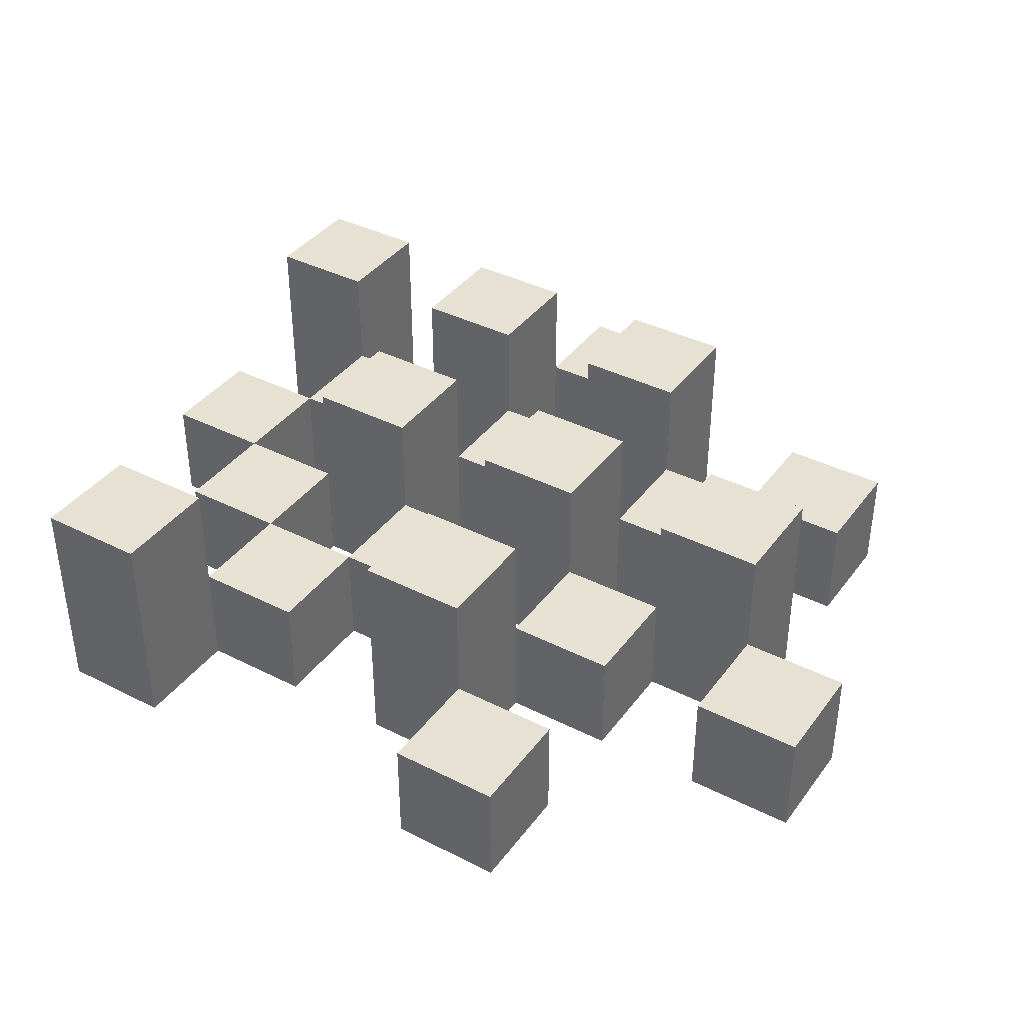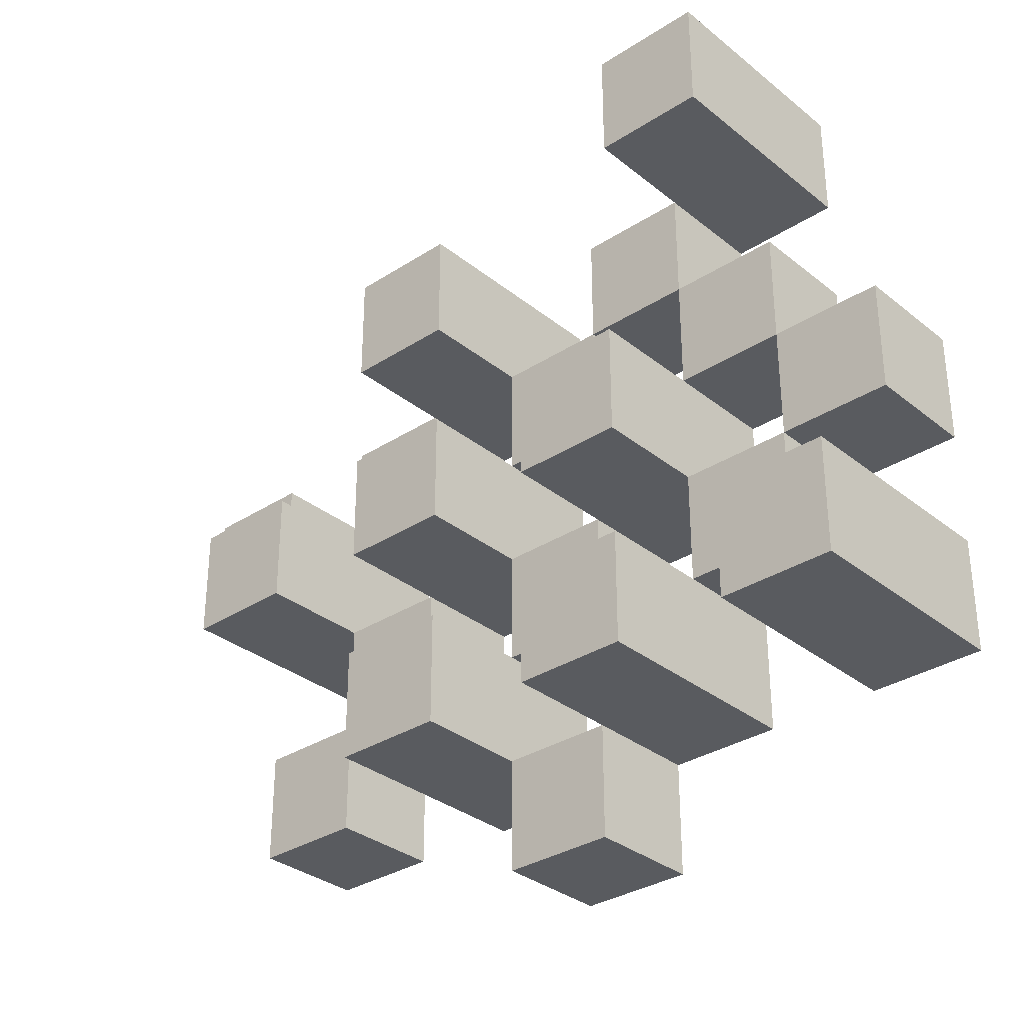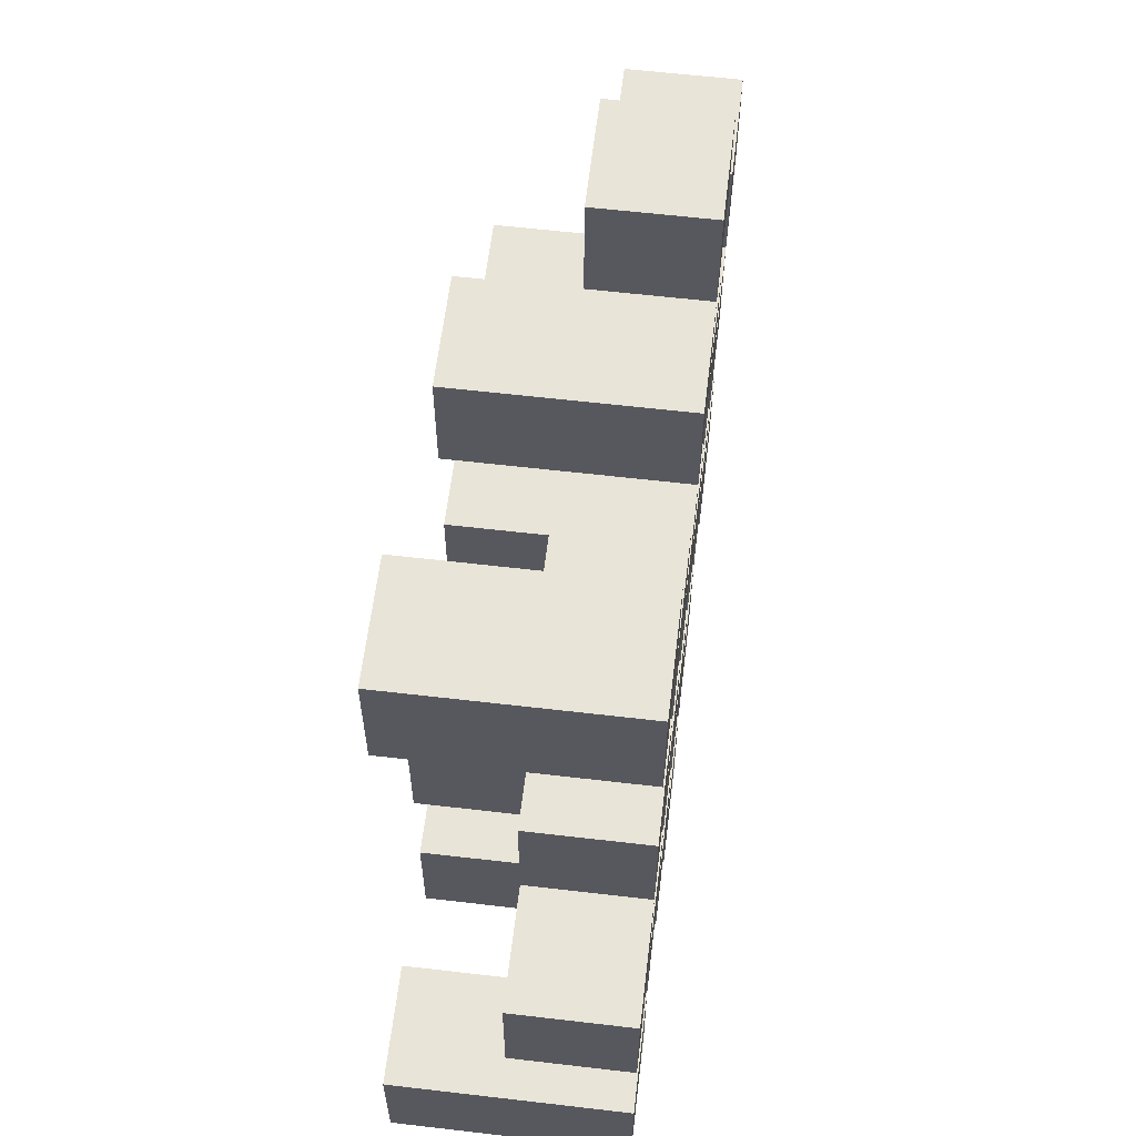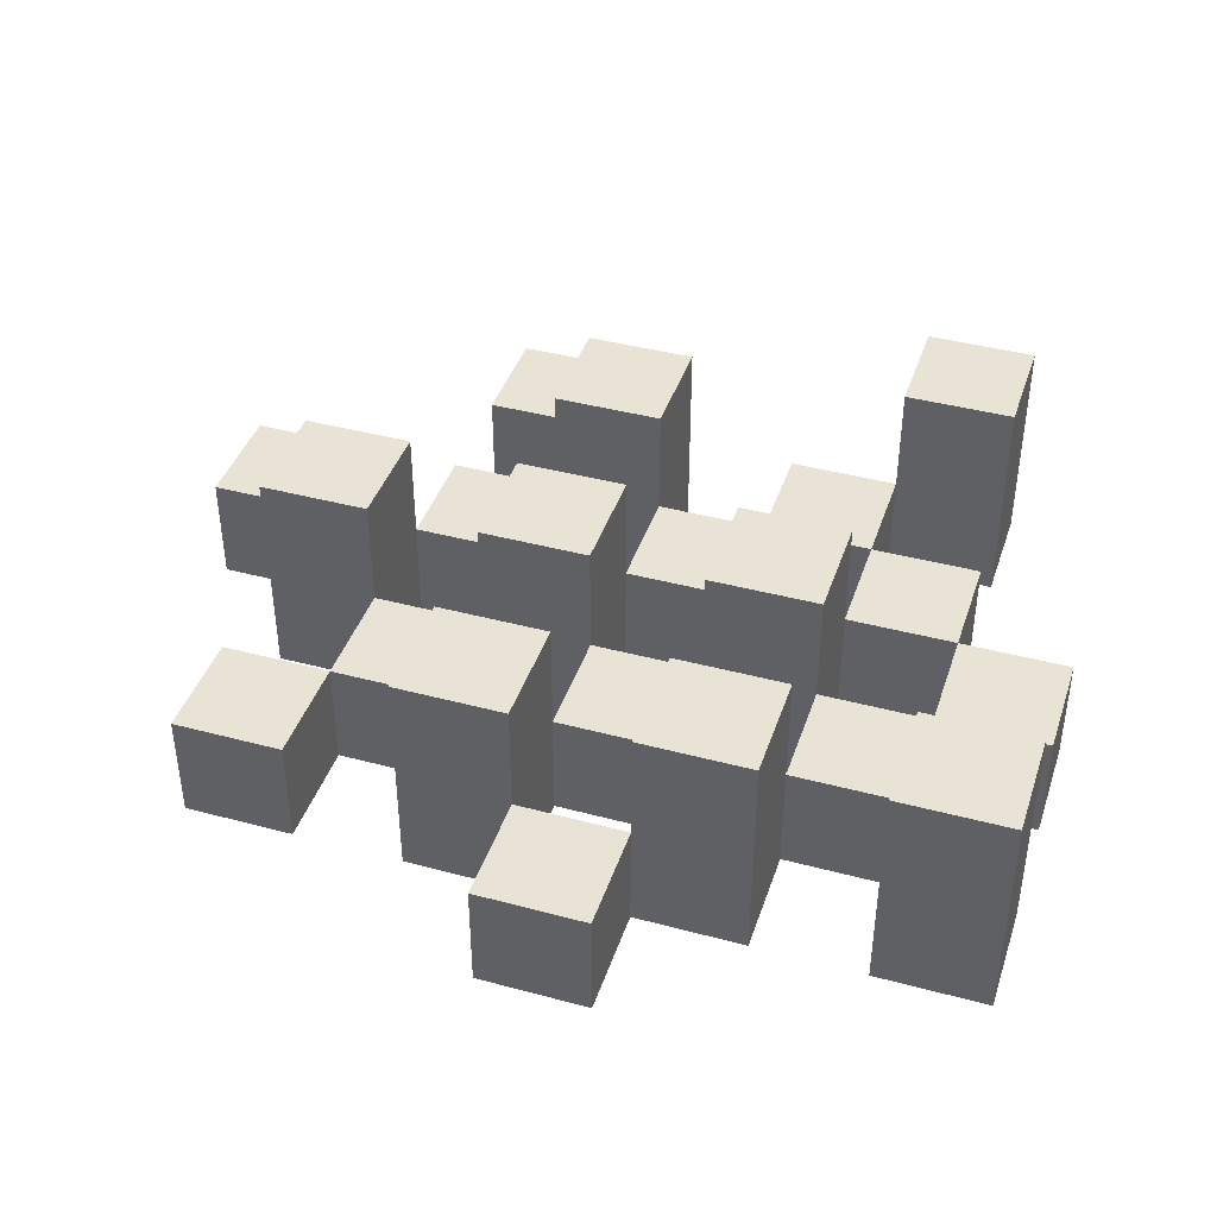
<metadata>
{"format":"obj","ext":"obj","renderer":"f3d","projection":"perspective","resolution":1024,"background":"white","views":[{"elev":38.7,"azim":32.5,"up":"+Y"},{"elev":-32.4,"azim":-138.0,"up":"+Z"},{"elev":60.6,"azim":-83.2,"up":"+Z"},{"elev":41.2,"azim":-162.0,"up":"+Y"}]}
</metadata>
<code>
o
v -35.8 0.9 26.4
v -35.8 0.9 26.3
v -35.8 0.9 26.2
v -35.8 0.9 26.1
v -35.8 1 26.4
v -35.8 1 26.3
v -35.8 1.1 26.2
v -35.8 1.1 26.1
v -35.7 0.9 26.7
v -35.7 0.9 26.6
v -35.7 0.9 26.5
v -35.7 0.9 26.4
v -35.7 0.9 26.3
v -35.7 0.9 26.2
v -35.7 1 26.5
v -35.7 1 26.4
v -35.7 1 26.3
v -35.7 1 26.2
v -35.7 1.1 26.7
v -35.7 1.1 26.6
v -35.6 0.9 26.6
v -35.6 0.9 26.5
v -35.6 0.9 26.4
v -35.6 0.9 26.3
v -35.6 0.9 26.2
v -35.6 0.9 26.1
v -35.6 1 26.6
v -35.6 1 26.5
v -35.6 1 26.4
v -35.6 1 26.3
v -35.6 1 26.2
v -35.6 1.1 26.4
v -35.6 1.1 26.3
v -35.6 1.1 26.2
v -35.6 1.1 26.1
v -35.5 0.9 26.5
v -35.5 0.9 26.4
v -35.5 0.9 26.3
v -35.5 0.9 26.2
v -35.5 0.9 26.1
v -35.5 0.9 26
v -35.5 1 26.5
v -35.5 1 26.4
v -35.5 1 26.3
v -35.5 1 26.2
v -35.5 1 26.1
v -35.5 1 26
v -35.4 0.9 26.6
v -35.4 0.9 26.5
v -35.4 0.9 26.4
v -35.4 0.9 26.3
v -35.4 0.9 26.2
v -35.4 0.9 26.1
v -35.4 1 26.5
v -35.4 1 26.4
v -35.4 1 26.3
v -35.4 1 26.2
v -35.4 1 26.1
v -35.4 1.1 26.6
v -35.4 1.1 26.5
v -35.4 1.1 26.4
v -35.4 1.1 26.3
v -35.4 1.1 26.2
v -35.4 1.1 26.1
v -35.3 0.9 26.7
v -35.3 0.9 26.6
v -35.3 0.9 26.5
v -35.3 0.9 26.4
v -35.3 0.9 26.3
v -35.3 0.9 26.2
v -35.3 1 26.7
v -35.3 1 26.6
v -35.3 1 26.5
v -35.3 1 26.4
v -35.3 1 26.3
v -35.3 1 26.2
v -35.2 0.9 26.4
v -35.2 0.9 26.3
v -35.2 0.9 26.2
v -35.2 0.9 26.1
v -35.2 1 26.4
v -35.2 1 26.3
v -35.2 1 26.2
v -35.2 1 26.1
v -35.2 1.1 26.4
v -35.2 1.1 26.3
v -35.1 0.9 26.5
v -35.1 0.9 26.4
v -35.1 1 26.5
v -35.1 1 26.4
v -35.7 0.9 26.4
v -35.7 0.9 26.3
v -35.7 0.9 26.2
v -35.7 0.9 26.1
v -35.7 1 26.4
v -35.7 1 26.3
v -35.7 1 26.2
v -35.7 1.1 26.2
v -35.7 1.1 26.1
v -35.6 0.9 26.7
v -35.6 0.9 26.6
v -35.6 0.9 26.5
v -35.6 0.9 26.4
v -35.6 0.9 26.3
v -35.6 0.9 26.2
v -35.6 1 26.6
v -35.6 1 26.5
v -35.6 1 26.4
v -35.6 1 26.3
v -35.6 1 26.2
v -35.6 1.1 26.7
v -35.6 1.1 26.6
v -35.5 0.9 26.6
v -35.5 0.9 26.5
v -35.5 0.9 26.4
v -35.5 0.9 26.3
v -35.5 0.9 26.2
v -35.5 0.9 26.1
v -35.5 1 26.6
v -35.5 1 26.5
v -35.5 1 26.4
v -35.5 1 26.3
v -35.5 1 26.2
v -35.5 1 26.1
v -35.5 1.1 26.4
v -35.5 1.1 26.3
v -35.5 1.1 26.2
v -35.5 1.1 26.1
v -35.4 0.9 26.5
v -35.4 0.9 26.4
v -35.4 0.9 26.3
v -35.4 0.9 26.2
v -35.4 0.9 26.1
v -35.4 0.9 26
v -35.4 1 26.5
v -35.4 1 26.4
v -35.4 1 26.3
v -35.4 1 26.2
v -35.4 1 26.1
v -35.4 1 26
v -35.3 0.9 26.6
v -35.3 0.9 26.5
v -35.3 0.9 26.4
v -35.3 0.9 26.3
v -35.3 0.9 26.2
v -35.3 0.9 26.1
v -35.3 1 26.6
v -35.3 1 26.5
v -35.3 1 26.4
v -35.3 1 26.3
v -35.3 1 26.2
v -35.3 1.1 26.6
v -35.3 1.1 26.5
v -35.3 1.1 26.4
v -35.3 1.1 26.3
v -35.3 1.1 26.2
v -35.3 1.1 26.1
v -35.2 0.9 26.7
v -35.2 0.9 26.6
v -35.2 0.9 26.5
v -35.2 0.9 26.4
v -35.2 0.9 26.3
v -35.2 0.9 26.2
v -35.2 1 26.7
v -35.2 1 26.6
v -35.2 1 26.5
v -35.2 1 26.4
v -35.2 1 26.3
v -35.2 1 26.2
v -35.1 0.9 26.4
v -35.1 0.9 26.3
v -35.1 0.9 26.2
v -35.1 0.9 26.1
v -35.1 1 26.4
v -35.1 1 26.2
v -35.1 1 26.1
v -35.1 1.1 26.4
v -35.1 1.1 26.3
v -35 0.9 26.5
v -35 0.9 26.4
v -35 1 26.5
v -35 1 26.4
v -35.7 0.9 26.7
v -35.7 1.1 26.7
v -35.6 0.9 26.7
v -35.6 1.1 26.7
v -35.3 0.9 26.7
v -35.3 1 26.7
v -35.2 0.9 26.7
v -35.2 1 26.7
v -35.6 0.9 26.6
v -35.6 1 26.6
v -35.5 0.9 26.6
v -35.5 1 26.6
v -35.4 0.9 26.6
v -35.4 1.1 26.6
v -35.3 0.9 26.6
v -35.3 1 26.6
v -35.3 1.1 26.6
v -35.7 0.9 26.5
v -35.7 1 26.5
v -35.6 0.9 26.5
v -35.6 1 26.5
v -35.5 0.9 26.5
v -35.5 1 26.5
v -35.4 0.9 26.5
v -35.4 1 26.5
v -35.3 0.9 26.5
v -35.3 1 26.5
v -35.2 0.9 26.5
v -35.2 1 26.5
v -35.1 0.9 26.5
v -35.1 1 26.5
v -35 0.9 26.5
v -35 1 26.5
v -35.8 0.9 26.4
v -35.8 1 26.4
v -35.7 0.9 26.4
v -35.7 1 26.4
v -35.6 0.9 26.4
v -35.6 1 26.4
v -35.6 1.1 26.4
v -35.5 0.9 26.4
v -35.5 1 26.4
v -35.5 1.1 26.4
v -35.4 0.9 26.4
v -35.4 1 26.4
v -35.4 1.1 26.4
v -35.3 0.9 26.4
v -35.3 1 26.4
v -35.3 1.1 26.4
v -35.2 0.9 26.4
v -35.2 1 26.4
v -35.2 1.1 26.4
v -35.1 0.9 26.4
v -35.1 1 26.4
v -35.1 1.1 26.4
v -35.7 0.9 26.3
v -35.7 1 26.3
v -35.6 0.9 26.3
v -35.6 1 26.3
v -35.5 0.9 26.3
v -35.5 1 26.3
v -35.4 0.9 26.3
v -35.4 1 26.3
v -35.3 0.9 26.3
v -35.3 1 26.3
v -35.2 0.9 26.3
v -35.2 1 26.3
v -35.8 0.9 26.2
v -35.8 1.1 26.2
v -35.7 0.9 26.2
v -35.7 1 26.2
v -35.7 1.1 26.2
v -35.6 0.9 26.2
v -35.6 1 26.2
v -35.6 1.1 26.2
v -35.5 0.9 26.2
v -35.5 1 26.2
v -35.5 1.1 26.2
v -35.4 0.9 26.2
v -35.4 1 26.2
v -35.4 1.1 26.2
v -35.3 0.9 26.2
v -35.3 1 26.2
v -35.3 1.1 26.2
v -35.2 0.9 26.2
v -35.2 1 26.2
v -35.1 0.9 26.2
v -35.1 1 26.2
v -35.5 0.9 26.1
v -35.5 1 26.1
v -35.4 0.9 26.1
v -35.4 1 26.1
v -35.7 0.9 26.6
v -35.7 1.1 26.6
v -35.6 0.9 26.6
v -35.6 1 26.6
v -35.6 1.1 26.6
v -35.3 0.9 26.6
v -35.3 1 26.6
v -35.2 0.9 26.6
v -35.2 1 26.6
v -35.6 0.9 26.5
v -35.6 1 26.5
v -35.5 0.9 26.5
v -35.5 1 26.5
v -35.4 0.9 26.5
v -35.4 1 26.5
v -35.4 1.1 26.5
v -35.3 0.9 26.5
v -35.3 1 26.5
v -35.3 1.1 26.5
v -35.7 0.9 26.4
v -35.7 1 26.4
v -35.6 0.9 26.4
v -35.6 1 26.4
v -35.5 0.9 26.4
v -35.5 1 26.4
v -35.4 0.9 26.4
v -35.4 1 26.4
v -35.3 0.9 26.4
v -35.3 1 26.4
v -35.2 0.9 26.4
v -35.2 1 26.4
v -35.1 0.9 26.4
v -35.1 1 26.4
v -35 0.9 26.4
v -35 1 26.4
v -35.8 0.9 26.3
v -35.8 1 26.3
v -35.7 0.9 26.3
v -35.7 1 26.3
v -35.6 0.9 26.3
v -35.6 1 26.3
v -35.6 1.1 26.3
v -35.5 0.9 26.3
v -35.5 1 26.3
v -35.5 1.1 26.3
v -35.4 0.9 26.3
v -35.4 1 26.3
v -35.4 1.1 26.3
v -35.3 0.9 26.3
v -35.3 1 26.3
v -35.3 1.1 26.3
v -35.2 0.9 26.3
v -35.2 1 26.3
v -35.2 1.1 26.3
v -35.1 0.9 26.3
v -35.1 1.1 26.3
v -35.7 0.9 26.2
v -35.7 1 26.2
v -35.6 0.9 26.2
v -35.6 1 26.2
v -35.5 0.9 26.2
v -35.5 1 26.2
v -35.4 0.9 26.2
v -35.4 1 26.2
v -35.3 0.9 26.2
v -35.3 1 26.2
v -35.2 0.9 26.2
v -35.2 1 26.2
v -35.8 0.9 26.1
v -35.8 1.1 26.1
v -35.7 0.9 26.1
v -35.7 1.1 26.1
v -35.6 0.9 26.1
v -35.6 1.1 26.1
v -35.5 0.9 26.1
v -35.5 1 26.1
v -35.5 1.1 26.1
v -35.4 0.9 26.1
v -35.4 1 26.1
v -35.4 1.1 26.1
v -35.3 0.9 26.1
v -35.3 1.1 26.1
v -35.2 0.9 26.1
v -35.2 1 26.1
v -35.1 0.9 26.1
v -35.1 1 26.1
v -35.5 0.9 26
v -35.5 1 26
v -35.4 0.9 26
v -35.4 1 26
v -35.7 0.9 26.7
v -35.6 0.9 26.7
v -35.3 0.9 26.7
v -35.2 0.9 26.7
v -35.7 0.9 26.6
v -35.6 0.9 26.6
v -35.5 0.9 26.6
v -35.4 0.9 26.6
v -35.3 0.9 26.6
v -35.2 0.9 26.6
v -35.7 0.9 26.5
v -35.6 0.9 26.5
v -35.5 0.9 26.5
v -35.4 0.9 26.5
v -35.3 0.9 26.5
v -35.2 0.9 26.5
v -35.1 0.9 26.5
v -35 0.9 26.5
v -35.8 0.9 26.4
v -35.7 0.9 26.4
v -35.6 0.9 26.4
v -35.5 0.9 26.4
v -35.4 0.9 26.4
v -35.3 0.9 26.4
v -35.2 0.9 26.4
v -35.1 0.9 26.4
v -35 0.9 26.4
v -35.8 0.9 26.3
v -35.7 0.9 26.3
v -35.6 0.9 26.3
v -35.5 0.9 26.3
v -35.4 0.9 26.3
v -35.3 0.9 26.3
v -35.2 0.9 26.3
v -35.1 0.9 26.3
v -35.8 0.9 26.2
v -35.7 0.9 26.2
v -35.6 0.9 26.2
v -35.5 0.9 26.2
v -35.4 0.9 26.2
v -35.3 0.9 26.2
v -35.2 0.9 26.2
v -35.1 0.9 26.2
v -35.8 0.9 26.1
v -35.7 0.9 26.1
v -35.6 0.9 26.1
v -35.5 0.9 26.1
v -35.4 0.9 26.1
v -35.3 0.9 26.1
v -35.2 0.9 26.1
v -35.1 0.9 26.1
v -35.5 0.9 26
v -35.4 0.9 26
v -35.3 1 26.7
v -35.2 1 26.7
v -35.6 1 26.6
v -35.5 1 26.6
v -35.3 1 26.6
v -35.2 1 26.6
v -35.7 1 26.5
v -35.6 1 26.5
v -35.5 1 26.5
v -35.4 1 26.5
v -35.3 1 26.5
v -35.2 1 26.5
v -35.1 1 26.5
v -35 1 26.5
v -35.8 1 26.4
v -35.7 1 26.4
v -35.6 1 26.4
v -35.5 1 26.4
v -35.4 1 26.4
v -35.3 1 26.4
v -35.2 1 26.4
v -35.1 1 26.4
v -35 1 26.4
v -35.8 1 26.3
v -35.7 1 26.3
v -35.6 1 26.3
v -35.5 1 26.3
v -35.4 1 26.3
v -35.3 1 26.3
v -35.2 1 26.3
v -35.7 1 26.2
v -35.6 1 26.2
v -35.5 1 26.2
v -35.4 1 26.2
v -35.3 1 26.2
v -35.2 1 26.2
v -35.1 1 26.2
v -35.5 1 26.1
v -35.4 1 26.1
v -35.2 1 26.1
v -35.1 1 26.1
v -35.5 1 26
v -35.4 1 26
v -35.7 1.1 26.7
v -35.6 1.1 26.7
v -35.7 1.1 26.6
v -35.6 1.1 26.6
v -35.4 1.1 26.6
v -35.3 1.1 26.6
v -35.4 1.1 26.5
v -35.3 1.1 26.5
v -35.6 1.1 26.4
v -35.5 1.1 26.4
v -35.4 1.1 26.4
v -35.3 1.1 26.4
v -35.2 1.1 26.4
v -35.1 1.1 26.4
v -35.6 1.1 26.3
v -35.5 1.1 26.3
v -35.4 1.1 26.3
v -35.3 1.1 26.3
v -35.2 1.1 26.3
v -35.1 1.1 26.3
v -35.8 1.1 26.2
v -35.7 1.1 26.2
v -35.6 1.1 26.2
v -35.5 1.1 26.2
v -35.4 1.1 26.2
v -35.3 1.1 26.2
v -35.8 1.1 26.1
v -35.7 1.1 26.1
v -35.6 1.1 26.1
v -35.5 1.1 26.1
v -35.4 1.1 26.1
v -35.3 1.1 26.1
f 5 2 1
f 6 2 5
f 7 4 3
f 8 4 7
f 15 12 11
f 16 12 15
f 17 14 13
f 18 14 17
f 19 10 9
f 20 10 19
f 27 22 21
f 28 22 27
f 29 24 23
f 30 24 29
f 31 26 25
f 32 30 29
f 33 30 32
f 34 26 31
f 35 26 34
f 42 37 36
f 43 37 42
f 44 39 38
f 45 39 44
f 46 41 40
f 47 41 46
f 54 49 48
f 55 51 50
f 56 51 55
f 57 53 52
f 58 53 57
f 59 54 48
f 60 54 59
f 61 56 55
f 62 56 61
f 63 58 57
f 64 58 63
f 71 66 65
f 72 66 71
f 73 68 67
f 74 68 73
f 75 70 69
f 76 70 75
f 81 78 77
f 82 78 81
f 83 80 79
f 84 80 83
f 85 82 81
f 86 82 85
f 89 88 87
f 90 88 89
f 91 92 95
f 95 92 96
f 93 94 97
f 97 94 98
f 98 94 99
f 100 101 106
f 102 103 107
f 107 103 108
f 104 105 109
f 109 105 110
f 100 106 111
f 111 106 112
f 113 114 119
f 119 114 120
f 115 116 121
f 121 116 122
f 117 118 123
f 123 118 124
f 121 122 125
f 125 122 126
f 123 124 127
f 127 124 128
f 129 130 135
f 135 130 136
f 131 132 137
f 137 132 138
f 133 134 139
f 139 134 140
f 141 142 147
f 147 142 148
f 143 144 149
f 149 144 150
f 145 146 151
f 147 148 152
f 152 148 153
f 149 150 154
f 154 150 155
f 151 146 156
f 156 146 157
f 158 159 164
f 164 159 165
f 160 161 166
f 166 161 167
f 162 163 168
f 168 163 169
f 170 171 174
f 172 173 175
f 175 173 176
f 174 171 177
f 177 171 178
f 179 180 181
f 181 180 182
f 185 184 183
f 186 184 185
f 189 188 187
f 190 188 189
f 193 192 191
f 194 192 193
f 197 196 195
f 198 196 197
f 199 196 198
f 202 201 200
f 203 201 202
f 206 205 204
f 207 205 206
f 210 209 208
f 211 209 210
f 214 213 212
f 215 213 214
f 218 217 216
f 219 217 218
f 223 221 220
f 223 222 221
f 224 222 223
f 225 222 224
f 229 227 226
f 229 228 227
f 230 228 229
f 231 228 230
f 235 233 232
f 235 234 233
f 236 234 235
f 237 234 236
f 240 239 238
f 241 239 240
f 244 243 242
f 245 243 244
f 248 247 246
f 249 247 248
f 252 251 250
f 253 251 252
f 254 251 253
f 258 256 255
f 258 257 256
f 259 257 258
f 260 257 259
f 264 262 261
f 264 263 262
f 265 263 264
f 266 263 265
f 269 268 267
f 270 268 269
f 273 272 271
f 274 272 273
f 275 276 277
f 277 276 278
f 278 276 279
f 280 281 282
f 282 281 283
f 284 285 286
f 286 285 287
f 288 289 291
f 289 290 291
f 291 290 292
f 292 290 293
f 294 295 296
f 296 295 297
f 298 299 300
f 300 299 301
f 302 303 304
f 304 303 305
f 306 307 308
f 308 307 309
f 310 311 312
f 312 311 313
f 314 315 317
f 315 316 317
f 317 316 318
f 318 316 319
f 320 321 323
f 321 322 323
f 323 322 324
f 324 322 325
f 326 327 329
f 327 328 329
f 329 328 330
f 331 332 333
f 333 332 334
f 335 336 337
f 337 336 338
f 339 340 341
f 341 340 342
f 343 344 345
f 345 344 346
f 347 348 349
f 349 348 350
f 350 348 351
f 352 353 355
f 353 354 355
f 355 354 356
f 357 358 359
f 359 358 360
f 361 362 363
f 363 362 364
f 369 366 365
f 370 366 369
f 373 368 367
f 374 368 373
f 376 371 370
f 377 371 376
f 378 373 372
f 379 373 378
f 384 376 375
f 385 376 384
f 386 378 377
f 387 378 386
f 388 380 379
f 389 380 388
f 390 382 381
f 391 382 390
f 392 384 383
f 393 384 392
f 394 386 385
f 395 386 394
f 396 388 387
f 397 388 396
f 398 390 389
f 399 390 398
f 401 394 393
f 402 394 401
f 403 396 395
f 404 396 403
f 405 398 397
f 406 398 405
f 408 401 400
f 409 401 408
f 410 403 402
f 411 403 410
f 412 405 404
f 413 405 412
f 414 407 406
f 415 407 414
f 416 412 411
f 417 412 416
f 418 419 422
f 422 419 423
f 420 421 425
f 425 421 426
f 424 425 433
f 433 425 434
f 426 427 435
f 435 427 436
f 428 429 437
f 437 429 438
f 430 431 439
f 439 431 440
f 432 433 441
f 441 433 442
f 442 443 448
f 448 443 449
f 444 445 450
f 450 445 451
f 446 447 452
f 452 447 453
f 453 454 457
f 457 454 458
f 455 456 459
f 459 456 460
f 461 462 463
f 463 462 464
f 465 466 467
f 467 466 468
f 469 470 475
f 475 470 476
f 471 472 477
f 477 472 478
f 473 474 479
f 479 474 480
f 481 482 487
f 487 482 488
f 483 484 489
f 489 484 490
f 485 486 491
f 491 486 492

</code>
